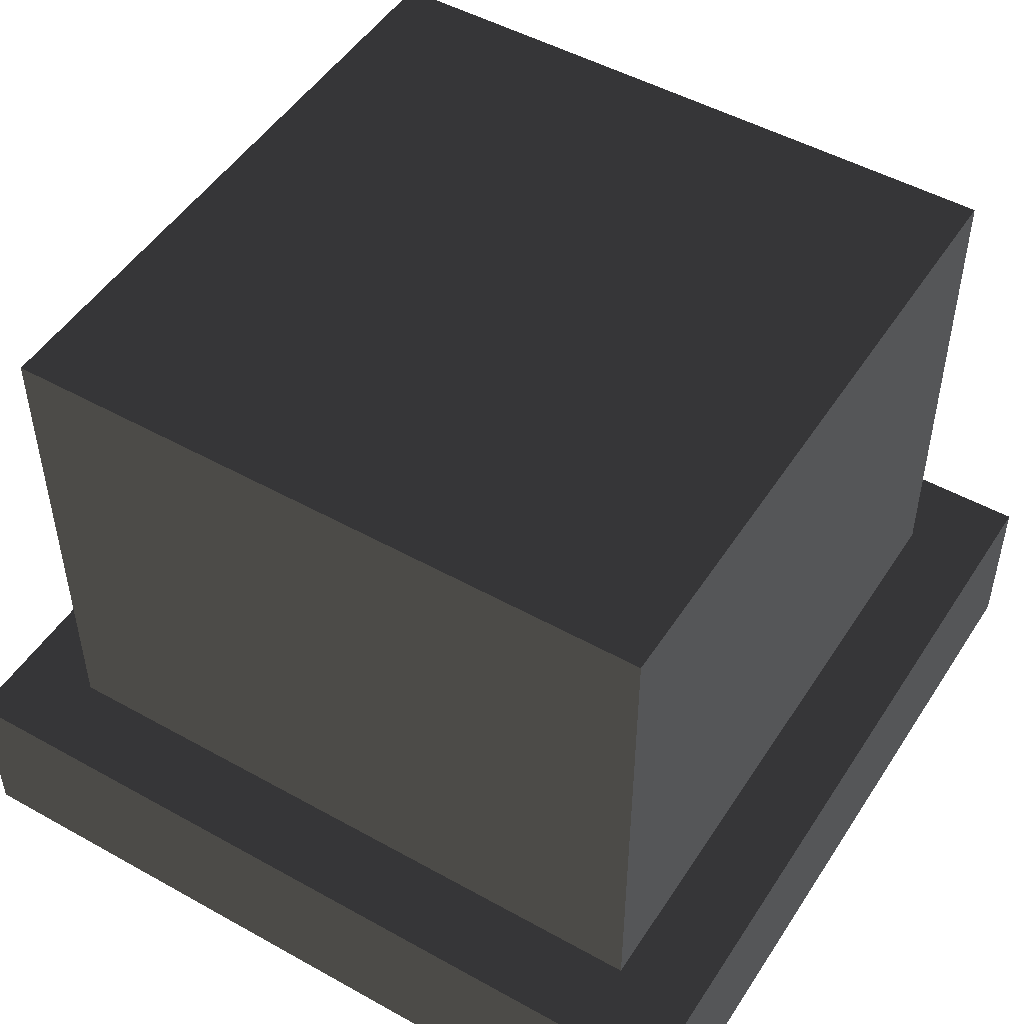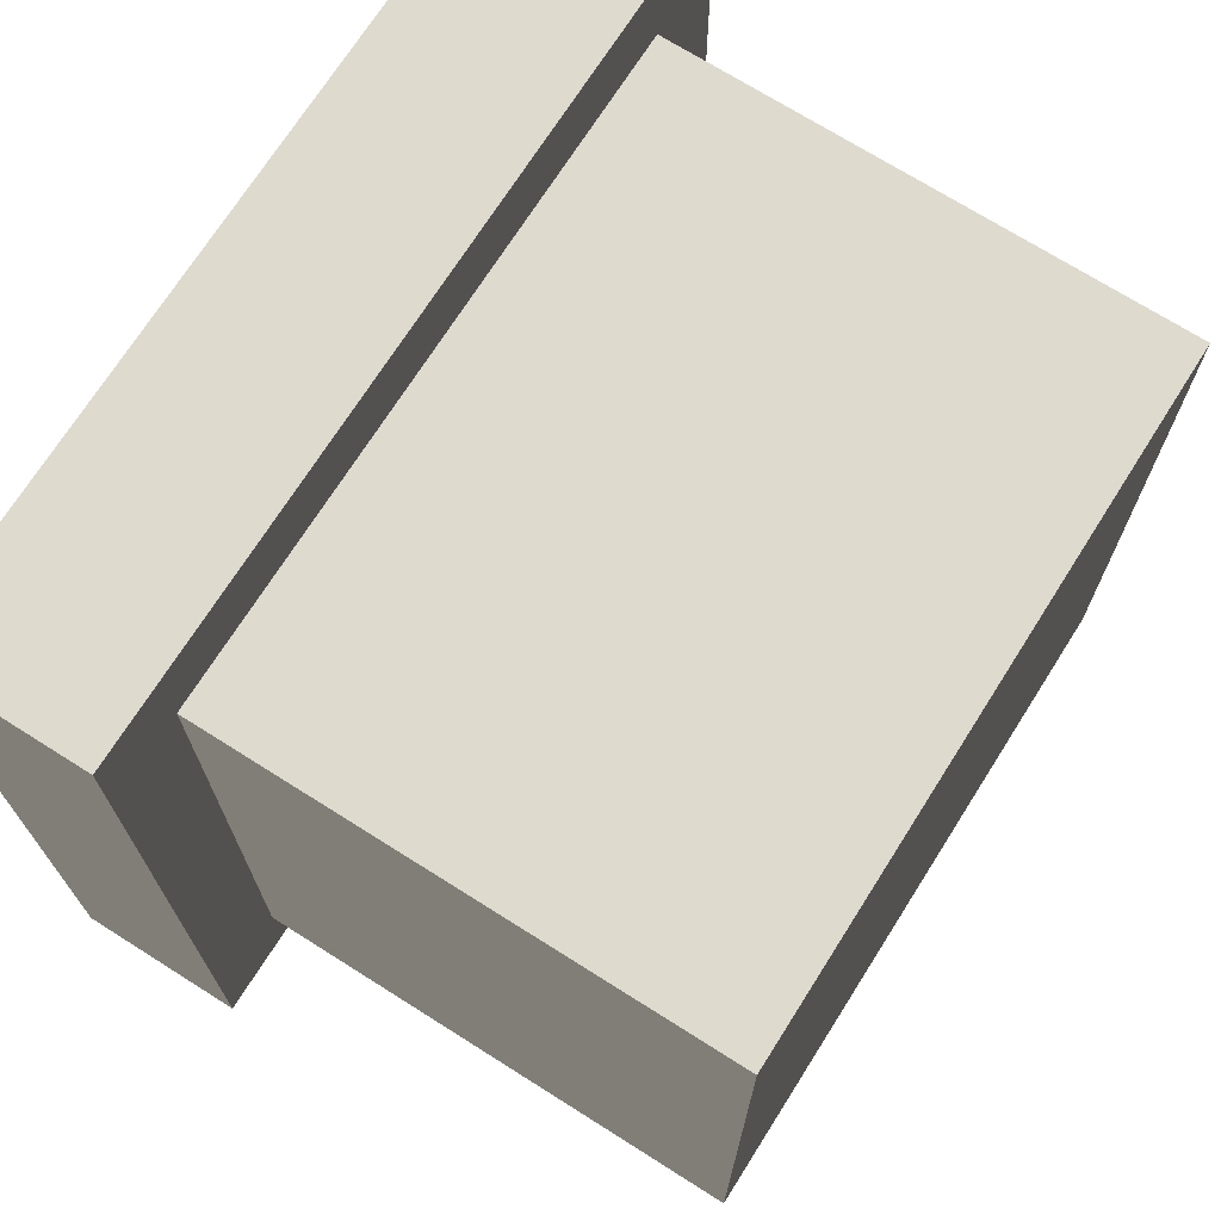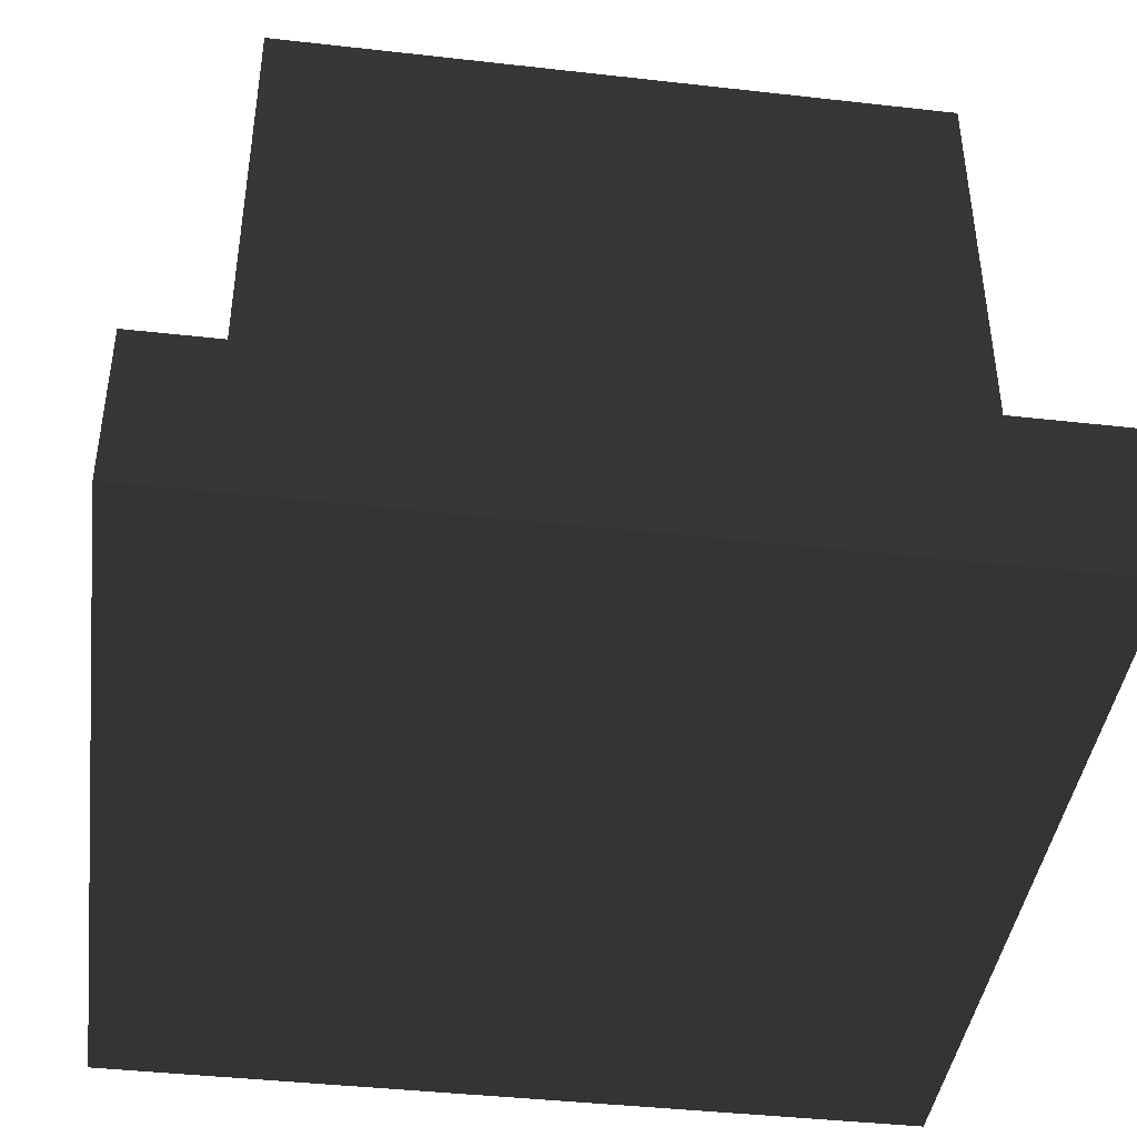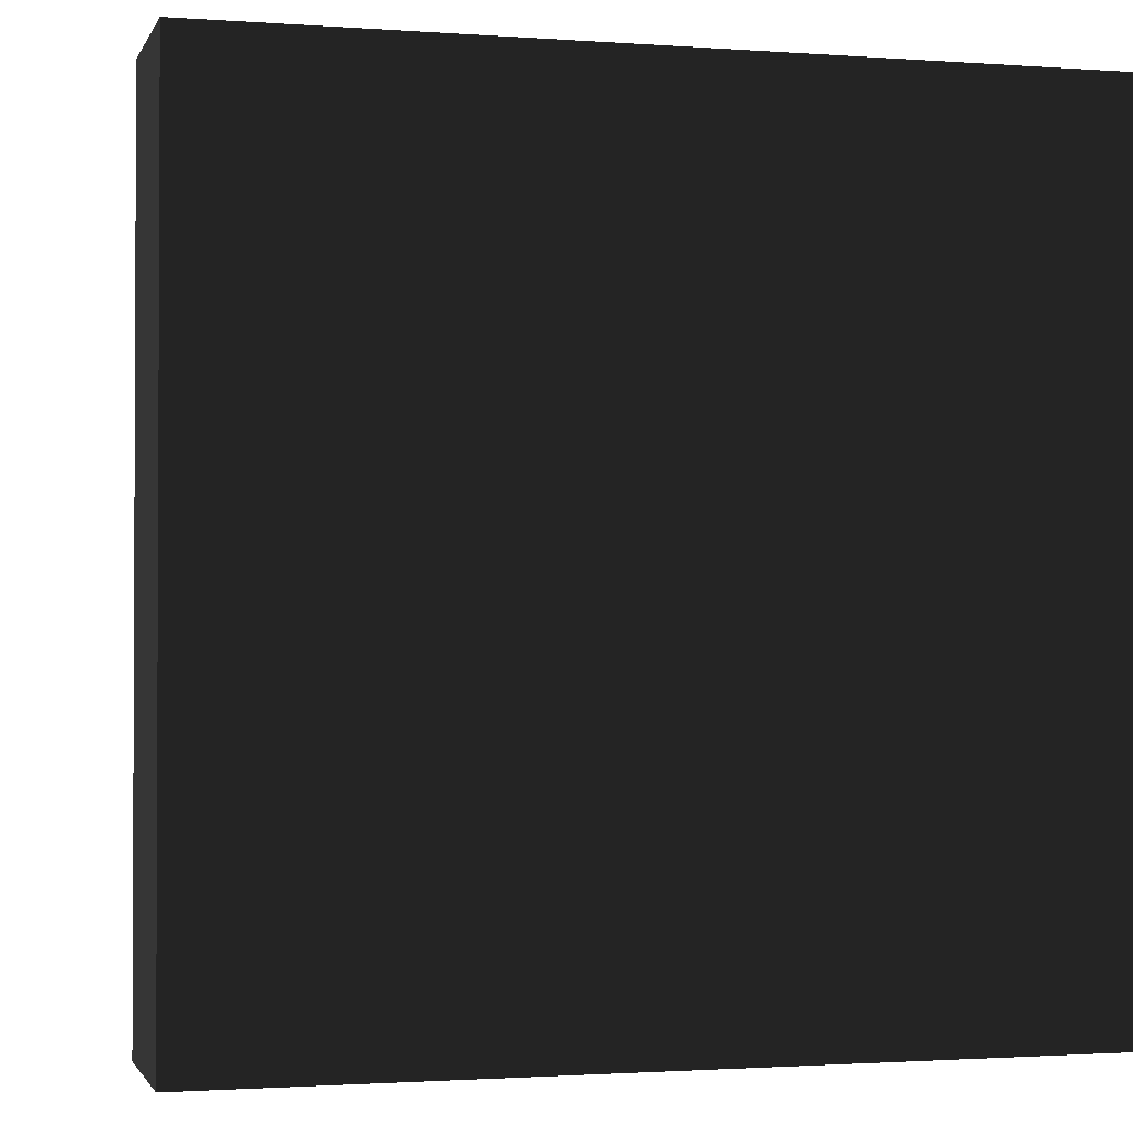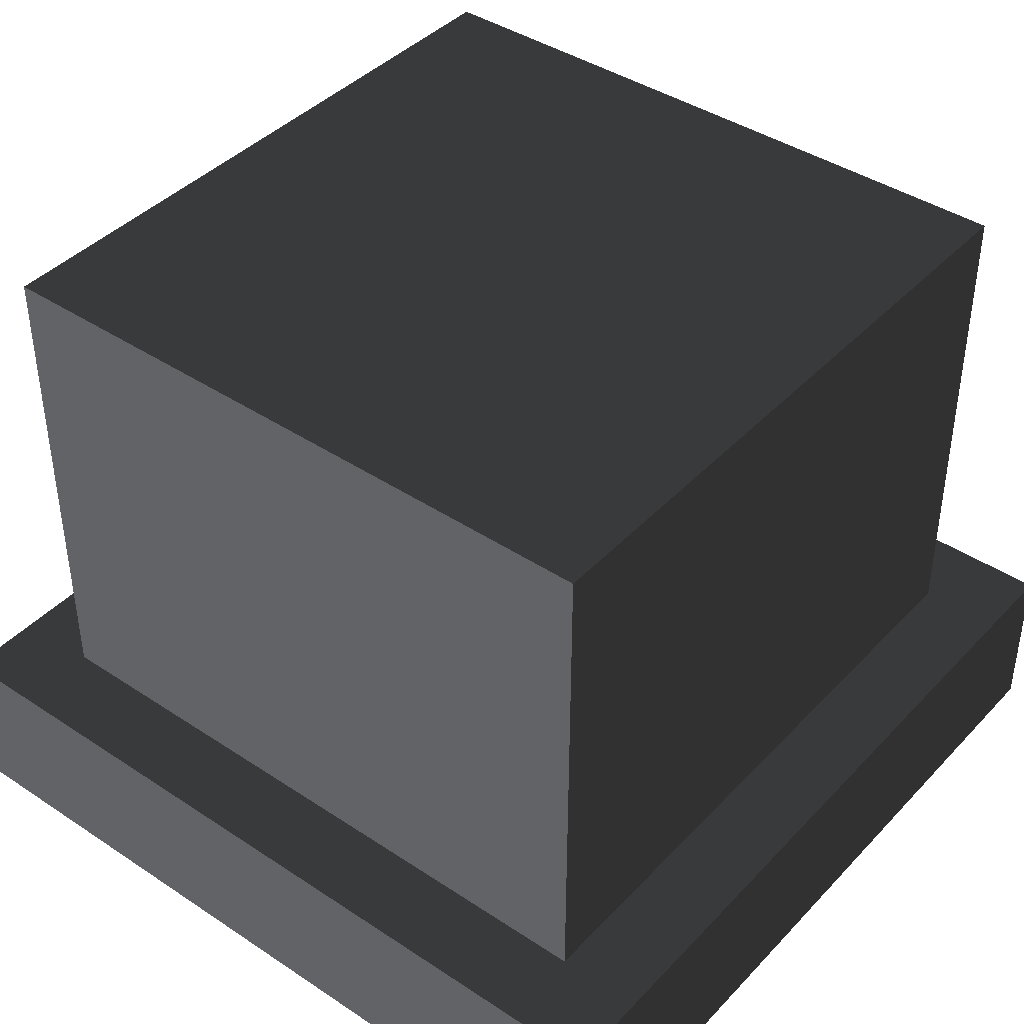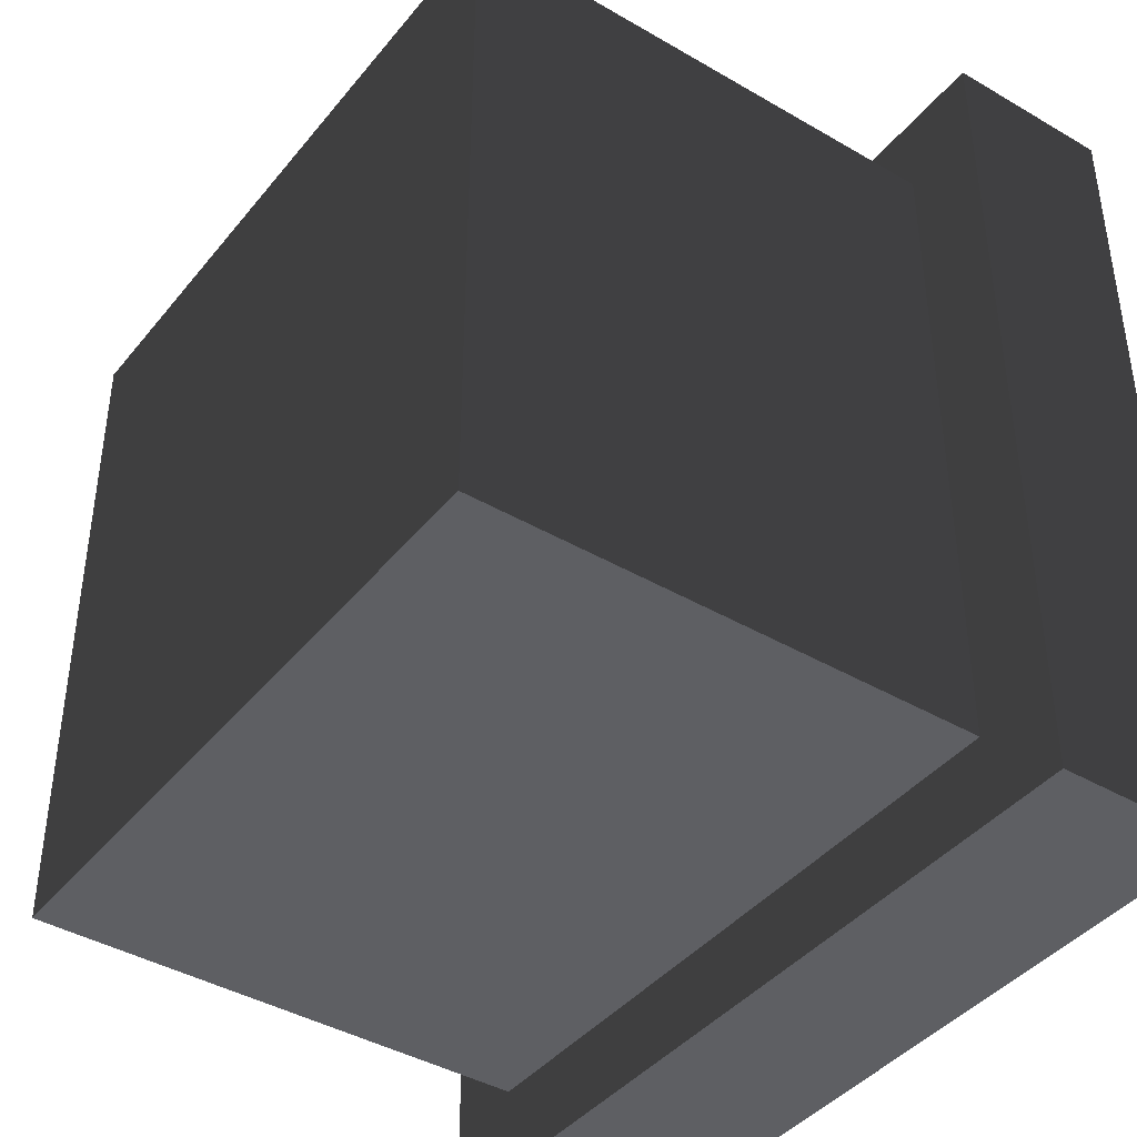
<metadata>
{"format":"obj","ext":"obj","renderer":"f3d","projection":"perspective","resolution":1024,"background":"white","views":[{"elev":49.4,"azim":-58.3,"up":"+Z"},{"elev":71.3,"azim":-57.7,"up":"+Y"},{"elev":-42.0,"azim":-97.7,"up":"+Z"},{"elev":-1.5,"azim":165.0,"up":"+Y"},{"elev":41.4,"azim":38.8,"up":"+Z"},{"elev":-41.3,"azim":54.7,"up":"+Y"}]}
</metadata>
<code>
v 0.4 -0.4 -0.24
v 0.4 0.4 -0.24
v 0.4 -0.4 0.36
v 0.4 0.4 0.36
v -0.4 -0.4 -0.24
v -0.4 0.4 -0.24
v -0.4 -0.4 0.36
v -0.4 0.4 0.36
v -0.5 -0.5 -0.24
v -0.5 -0.5 -0.44
v 0.5 -0.5 -0.44
v 0.5 -0.5 -0.24
v -0.5 0.5 -0.24
v -0.5 0.5 -0.44
v 0.5 0.5 -0.44
v 0.5 0.5 -0.24
f 4 3 1
f 8 7 3
f 6 5 7
f 2 1 5
f 3 7 5
f 8 4 2
f 10 11 12
f 16 15 14
f 13 14 10
f 14 15 11
f 15 16 12
f 9 12 16
f 2 4 1
f 4 8 3
f 8 6 7
f 6 2 5
f 1 3 5
f 6 8 2
f 9 10 12
f 13 16 14
f 9 13 10
f 10 14 11
f 11 15 12
f 13 9 16

</code>
